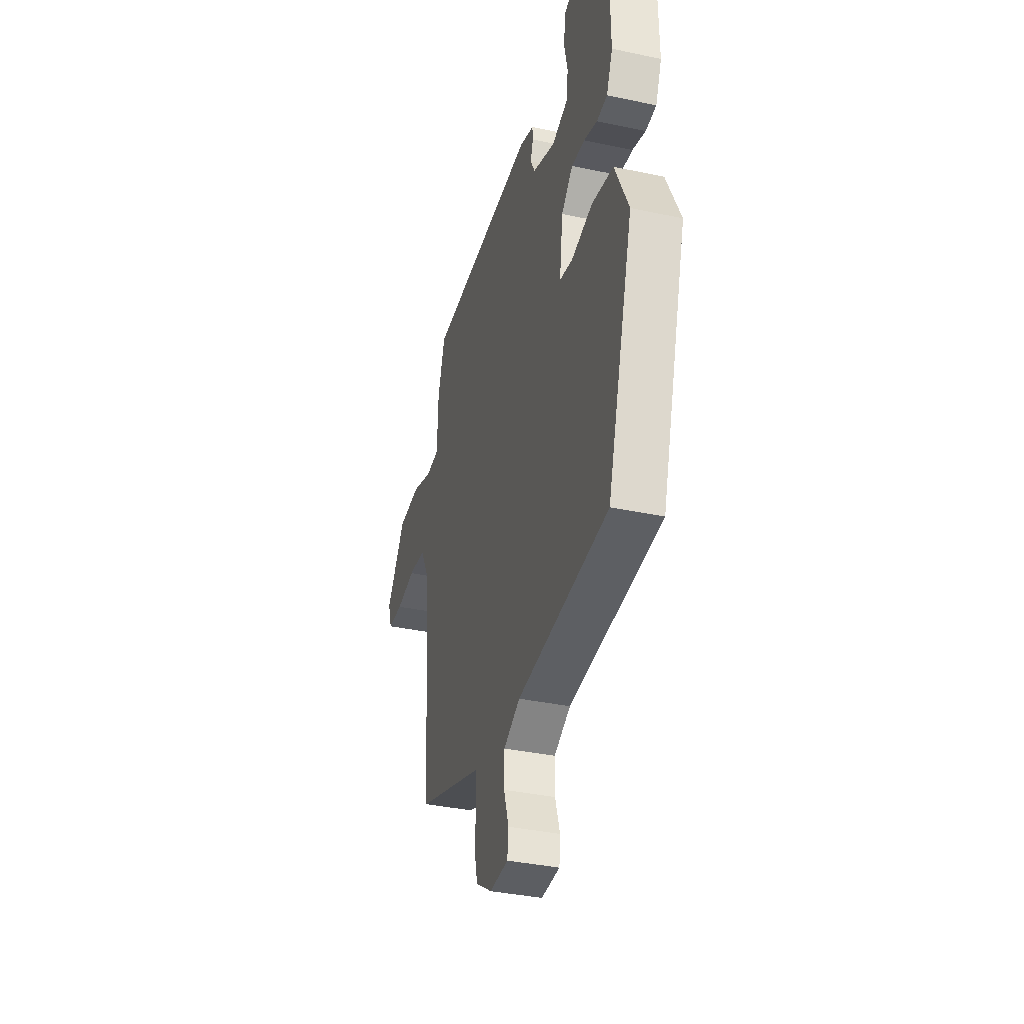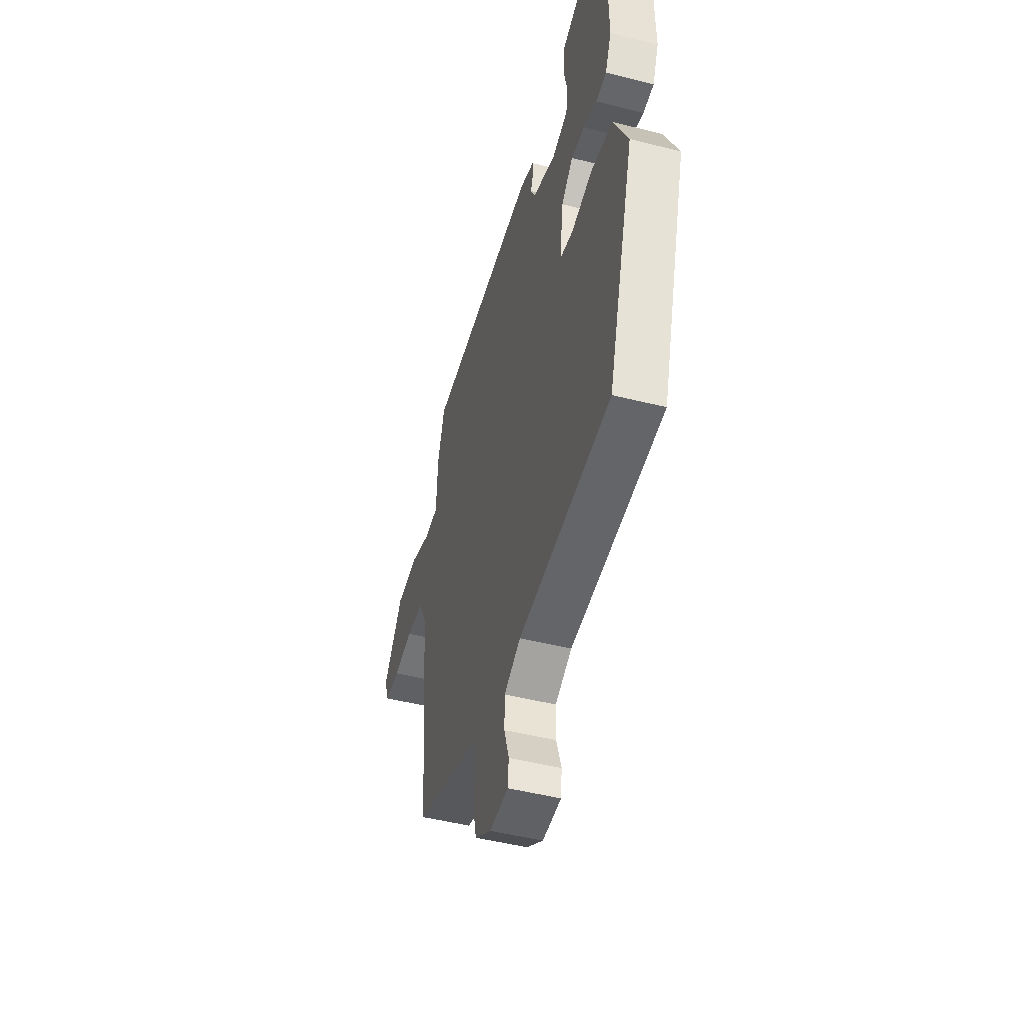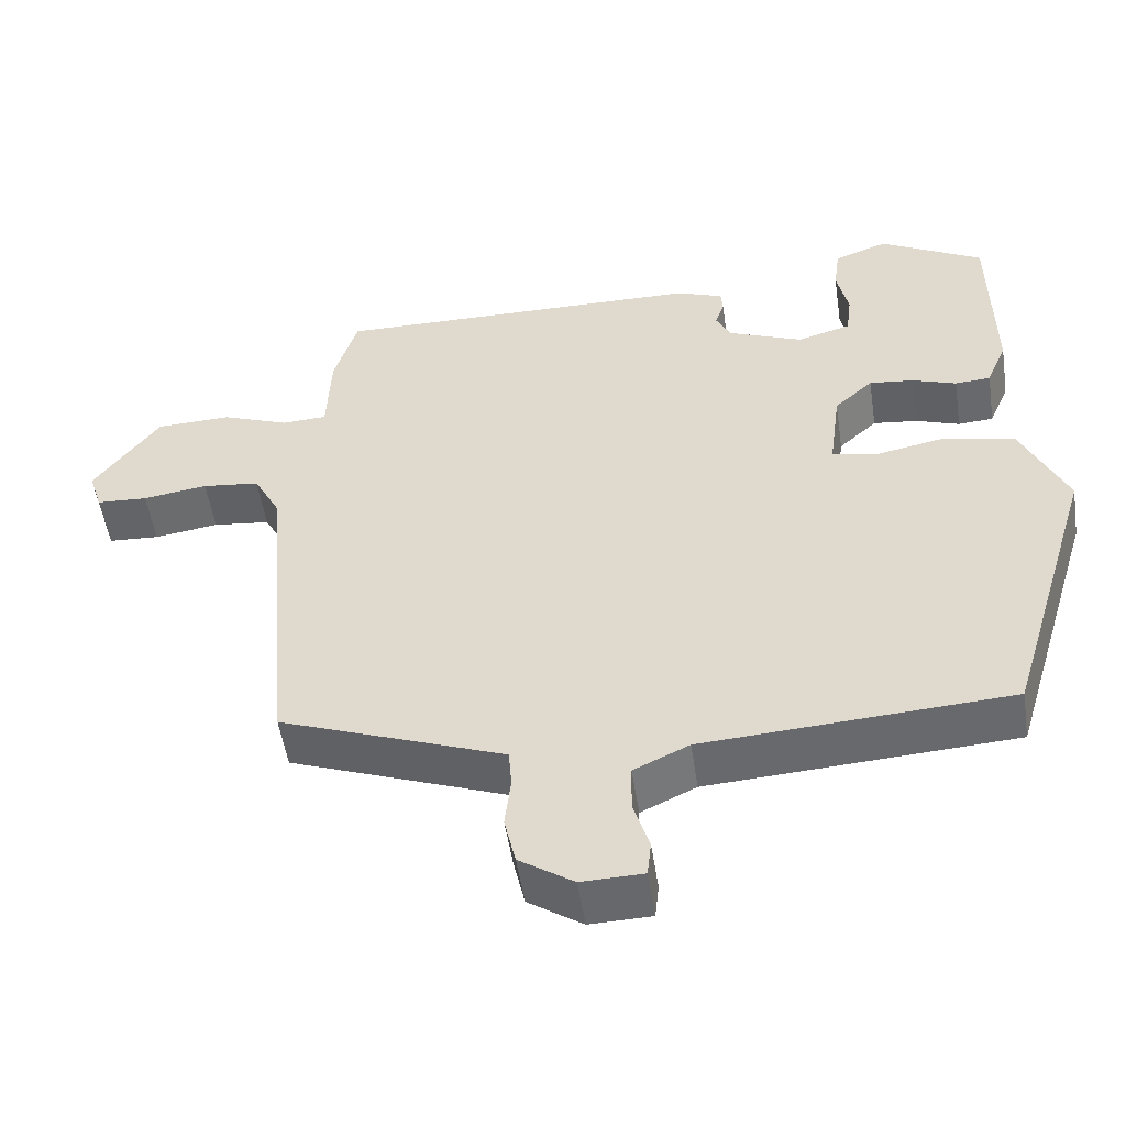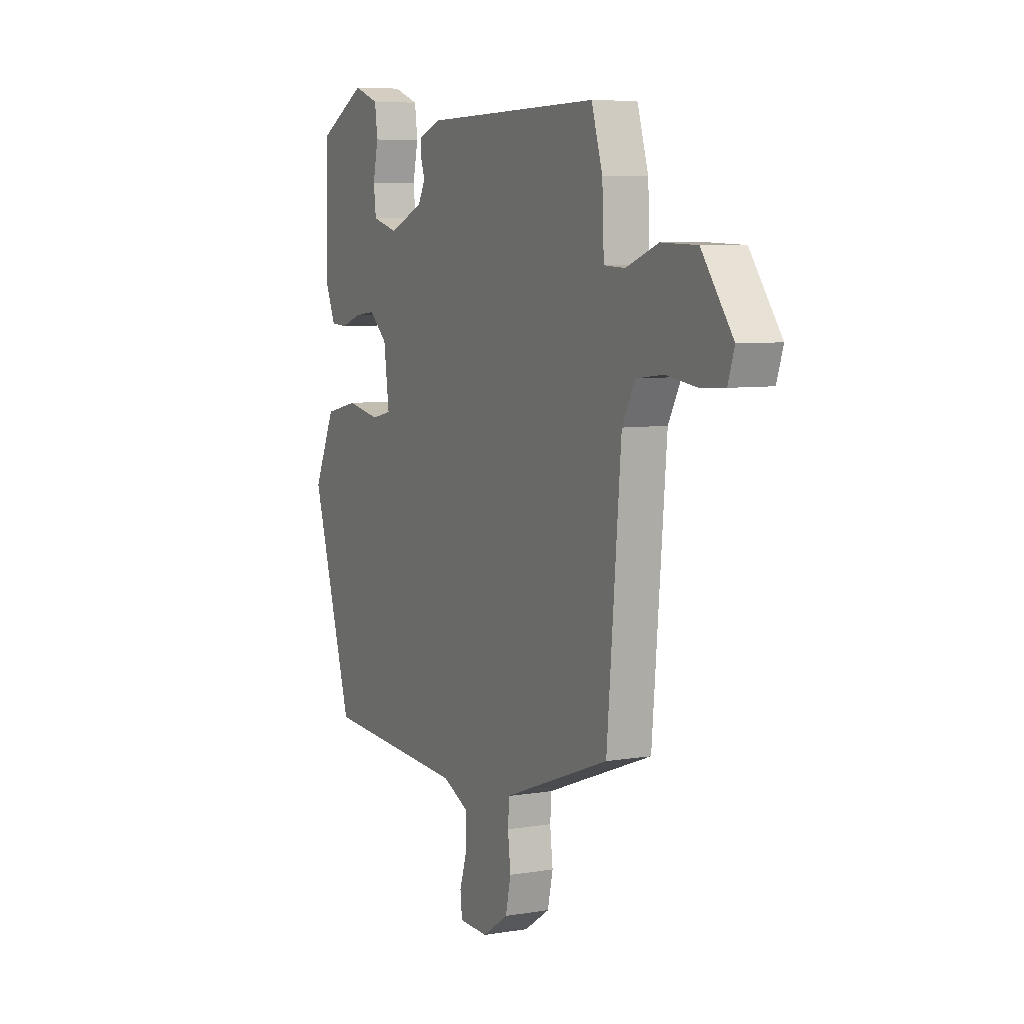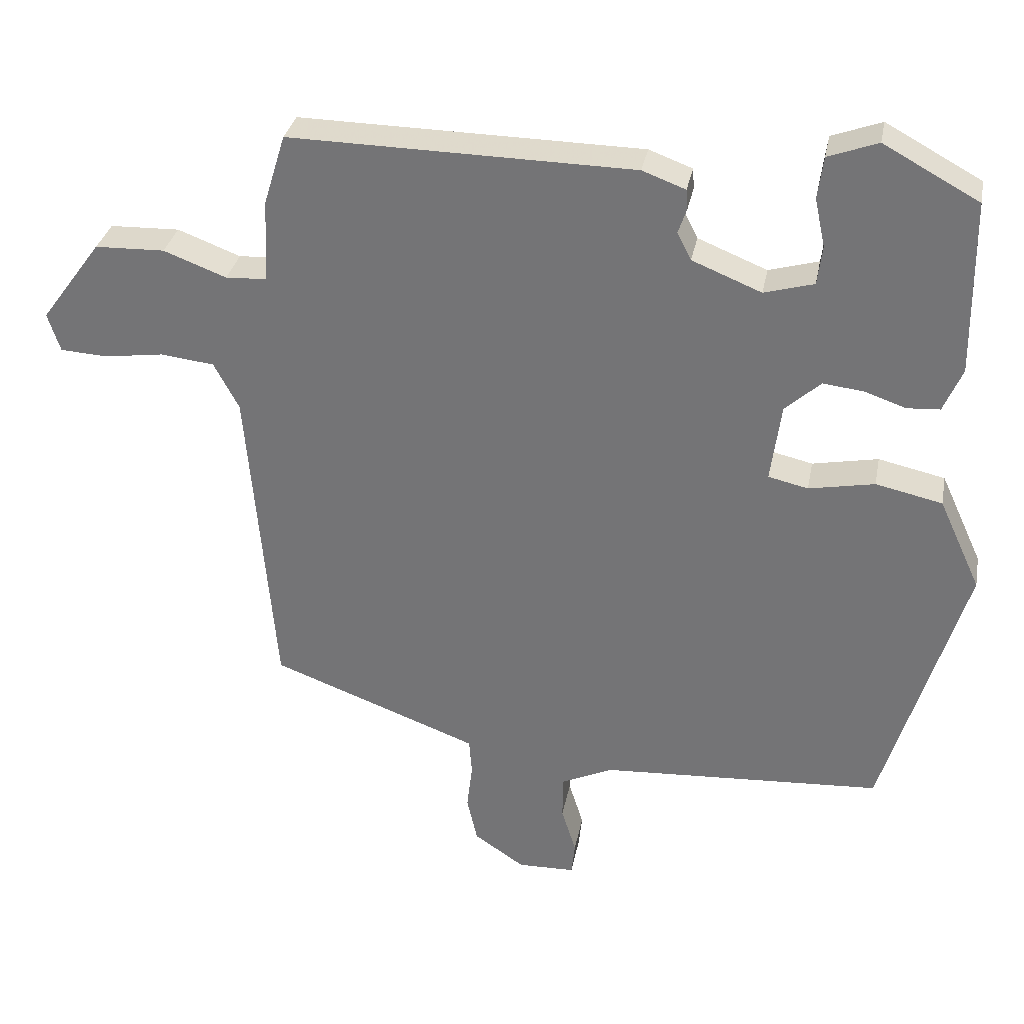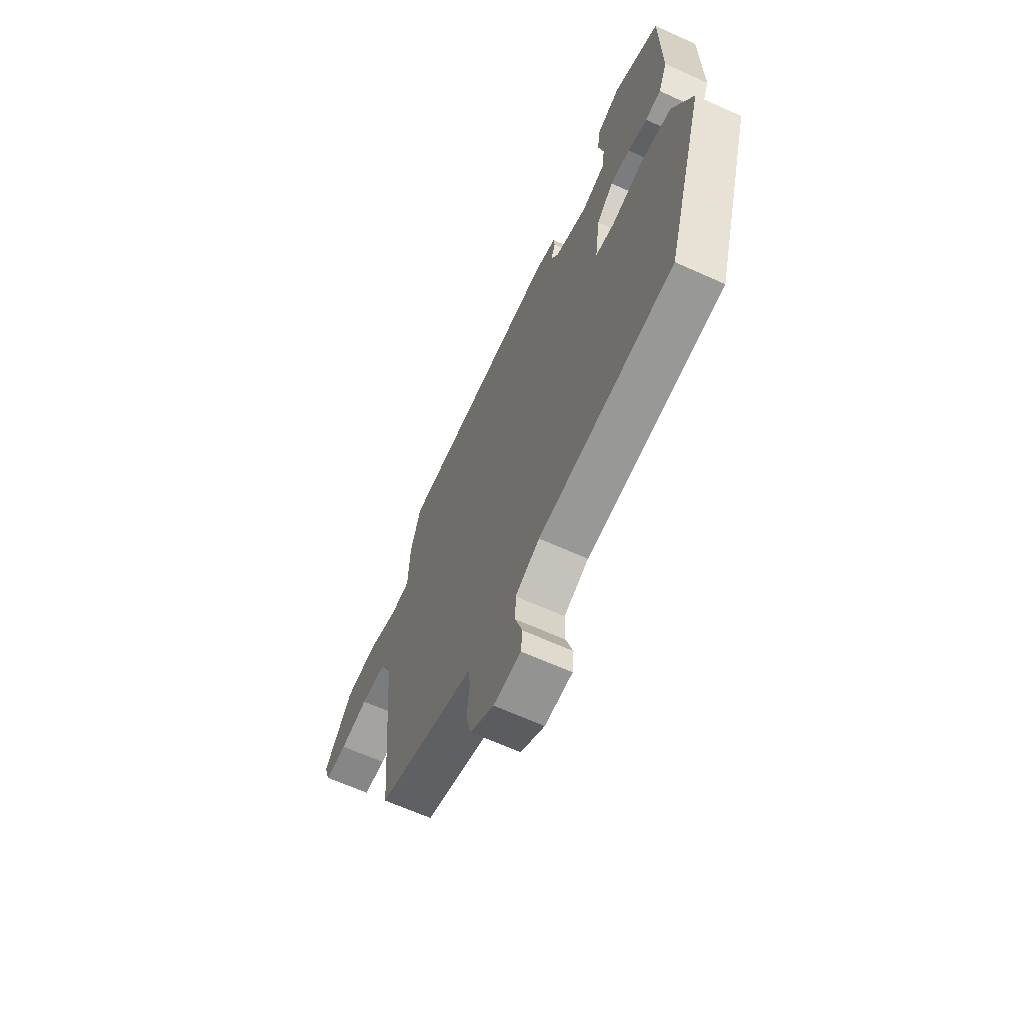
<metadata>
{"format":"obj","ext":"obj","renderer":"f3d","projection":"perspective","resolution":1024,"background":"white","views":[{"elev":-36.8,"azim":74.5,"up":"+Z"},{"elev":-48.2,"azim":74.2,"up":"+Z"},{"elev":-52.0,"azim":8.6,"up":"+Z"},{"elev":6.6,"azim":-116.3,"up":"+Z"},{"elev":32.0,"azim":10.8,"up":"+Z"},{"elev":-65.2,"azim":65.6,"up":"+Z"}]}
</metadata>
<code>
v 0.43 0.07 -0.506
v 0.026 0.07 -0.53
v -0.047 0.07 -0.564
v -0.048 0.07 -0.627
v -0.027 0.07 -0.694
v -0.032 0.07 -0.741
v -0.114 0.07 -0.743
v -0.186 0.07 -0.695
v -0.201 0.07 -0.629
v -0.193 0.07 -0.562
v -0.197 0.07 -0.511
v -0.25 0.07 -0.491
v -0.495 0.07 -0.4
v -0.534 0.07 0.057
v -0.57 0.07 0.124
v -0.646 0.07 0.133
v -0.732 0.07 0.121
v -0.8 0.07 0.125
v -0.818 0.07 0.18
v -0.731 0.07 0.298
v -0.631 0.07 0.301
v -0.541 0.07 0.267
v -0.482 0.07 0.27
v -0.477 0.07 0.388
v -0.446 0.07 0.489
v 0.046 0.07 0.481
v 0.108 0.07 0.458
v 0.11 0.07 0.429
v 0.098 0.07 0.394
v 0.118 0.07 0.355
v 0.217 0.07 0.315
v 0.288 0.07 0.335
v 0.295 0.07 0.391
v 0.28 0.07 0.46
v 0.288 0.07 0.52
v 0.359 0.07 0.546
v 0.495 0.07 0.472
v 0.498 0.07 0.223
v 0.471 0.07 0.16
v 0.424 0.07 0.157
v 0.366 0.07 0.177
v 0.307 0.07 0.184
v 0.256 0.07 0.138
v 0.241 0.07 0.026
v 0.298 0.07 0.013
v 0.392 0.07 0.031
v 0.487 0.07 0.01
v 0.547 0.07 -0.12
v 0.43 0 -0.506
v 0.026 0 -0.53
v -0.047 0 -0.564
v -0.048 0 -0.627
v -0.027 0 -0.694
v -0.032 0 -0.741
v -0.114 0 -0.743
v -0.186 0 -0.695
v -0.201 0 -0.629
v -0.193 0 -0.562
v -0.197 0 -0.511
v -0.25 0 -0.491
v -0.495 0 -0.4
v -0.534 0 0.057
v -0.57 0 0.124
v -0.646 0 0.133
v -0.732 0 0.121
v -0.8 0 0.125
v -0.818 0 0.18
v -0.731 0 0.298
v -0.631 0 0.301
v -0.541 0 0.267
v -0.482 0 0.27
v -0.477 0 0.388
v -0.446 0 0.489
v 0.046 0 0.481
v 0.108 0 0.458
v 0.11 0 0.429
v 0.098 0 0.394
v 0.118 0 0.355
v 0.217 0 0.315
v 0.288 0 0.335
v 0.295 0 0.391
v 0.28 0 0.46
v 0.288 0 0.52
v 0.359 0 0.546
v 0.495 0 0.472
v 0.498 0 0.223
v 0.471 0 0.16
v 0.424 0 0.157
v 0.366 0 0.177
v 0.307 0 0.184
v 0.256 0 0.138
v 0.241 0 0.026
v 0.298 0 0.013
v 0.392 0 0.031
v 0.487 0 0.01
v 0.547 0 -0.12
f 48 1 2
f 47 48 2
f 46 47 2
f 45 46 2
f 44 45 2 3
f 43 44 3
f 39 40 41
f 38 39 41
f 37 38 41
f 36 37 41
f 35 36 41
f 34 35 41
f 33 34 41
f 32 33 41 42
f 31 32 42 43
f 27 28 29
f 26 27 29
f 25 26 29
f 24 25 29
f 23 24 29
f 23 29 30
f 20 21 22
f 19 20 22
f 18 19 22
f 17 18 22
f 16 17 22
f 15 16 22 23
f 31 43 3
f 30 31 3
f 23 30 3
f 15 23 3
f 14 15 3
f 8 9 10
f 7 8 10
f 6 7 10
f 5 6 10
f 4 5 10
f 4 10 11
f 3 4 11
f 12 13 14 3
f 3 11 12
f 50 49 96
f 50 96 95
f 50 95 94
f 50 94 93
f 51 50 93 92
f 51 92 91
f 89 88 87
f 89 87 86
f 89 86 85
f 89 85 84
f 89 84 83
f 89 83 82
f 89 82 81
f 90 89 81 80
f 91 90 80 79
f 77 76 75
f 77 75 74
f 77 74 73
f 77 73 72
f 77 72 71
f 78 77 71
f 70 69 68
f 70 68 67
f 70 67 66
f 70 66 65
f 70 65 64
f 71 70 64 63
f 51 91 79
f 51 79 78
f 51 78 71
f 51 71 63
f 51 63 62
f 58 57 56
f 58 56 55
f 58 55 54
f 58 54 53
f 58 53 52
f 59 58 52
f 59 52 51
f 51 62 61 60
f 60 59 51
f 1 49 50 2
f 2 50 51 3
f 3 51 52 4
f 4 52 53 5
f 5 53 54 6
f 6 54 55 7
f 7 55 56 8
f 8 56 57 9
f 9 57 58 10
f 10 58 59 11
f 11 59 60 12
f 12 60 61 13
f 13 61 62 14
f 14 62 63 15
f 15 63 64 16
f 16 64 65 17
f 17 65 66 18
f 18 66 67 19
f 19 67 68 20
f 20 68 69 21
f 21 69 70 22
f 22 70 71 23
f 23 71 72 24
f 24 72 73 25
f 25 73 74 26
f 26 74 75 27
f 27 75 76 28
f 28 76 77 29
f 29 77 78 30
f 30 78 79 31
f 31 79 80 32
f 32 80 81 33
f 33 81 82 34
f 34 82 83 35
f 35 83 84 36
f 36 84 85 37
f 37 85 86 38
f 38 86 87 39
f 39 87 88 40
f 40 88 89 41
f 41 89 90 42
f 42 90 91 43
f 43 91 92 44
f 44 92 93 45
f 45 93 94 46
f 46 94 95 47
f 47 95 96 48
f 48 96 49 1

</code>
